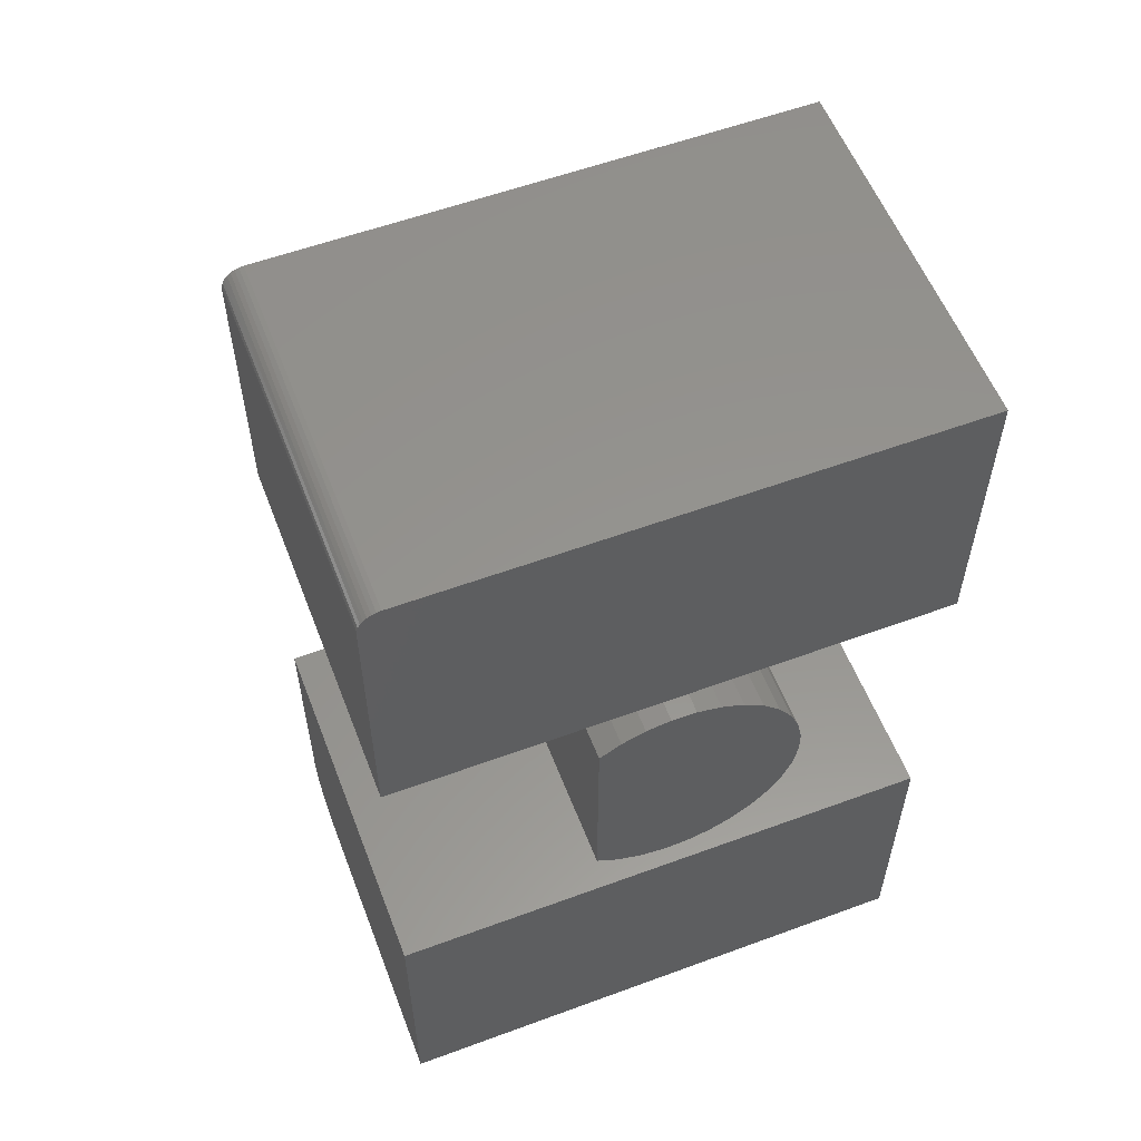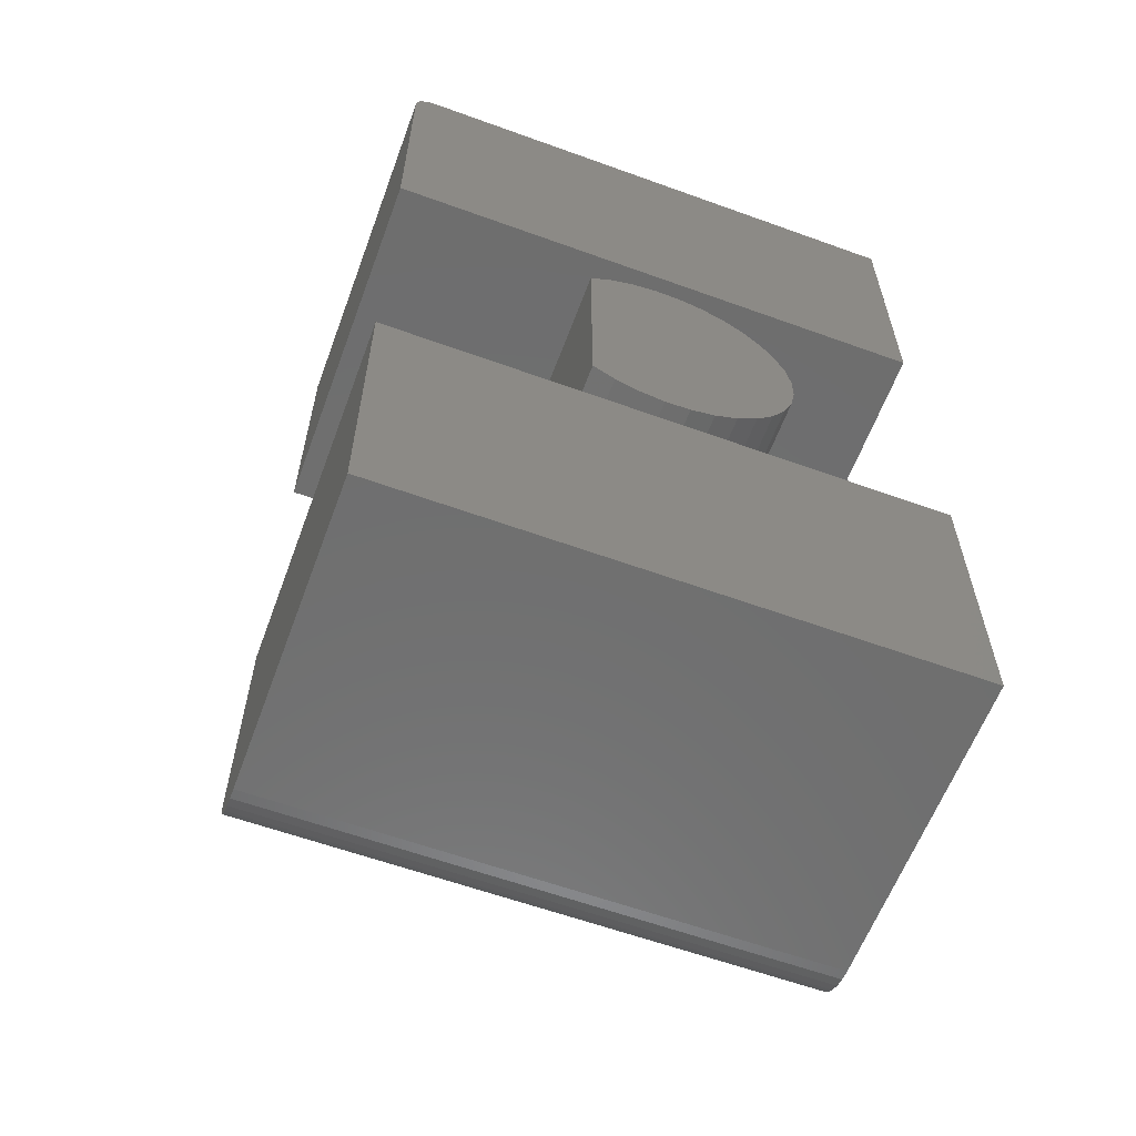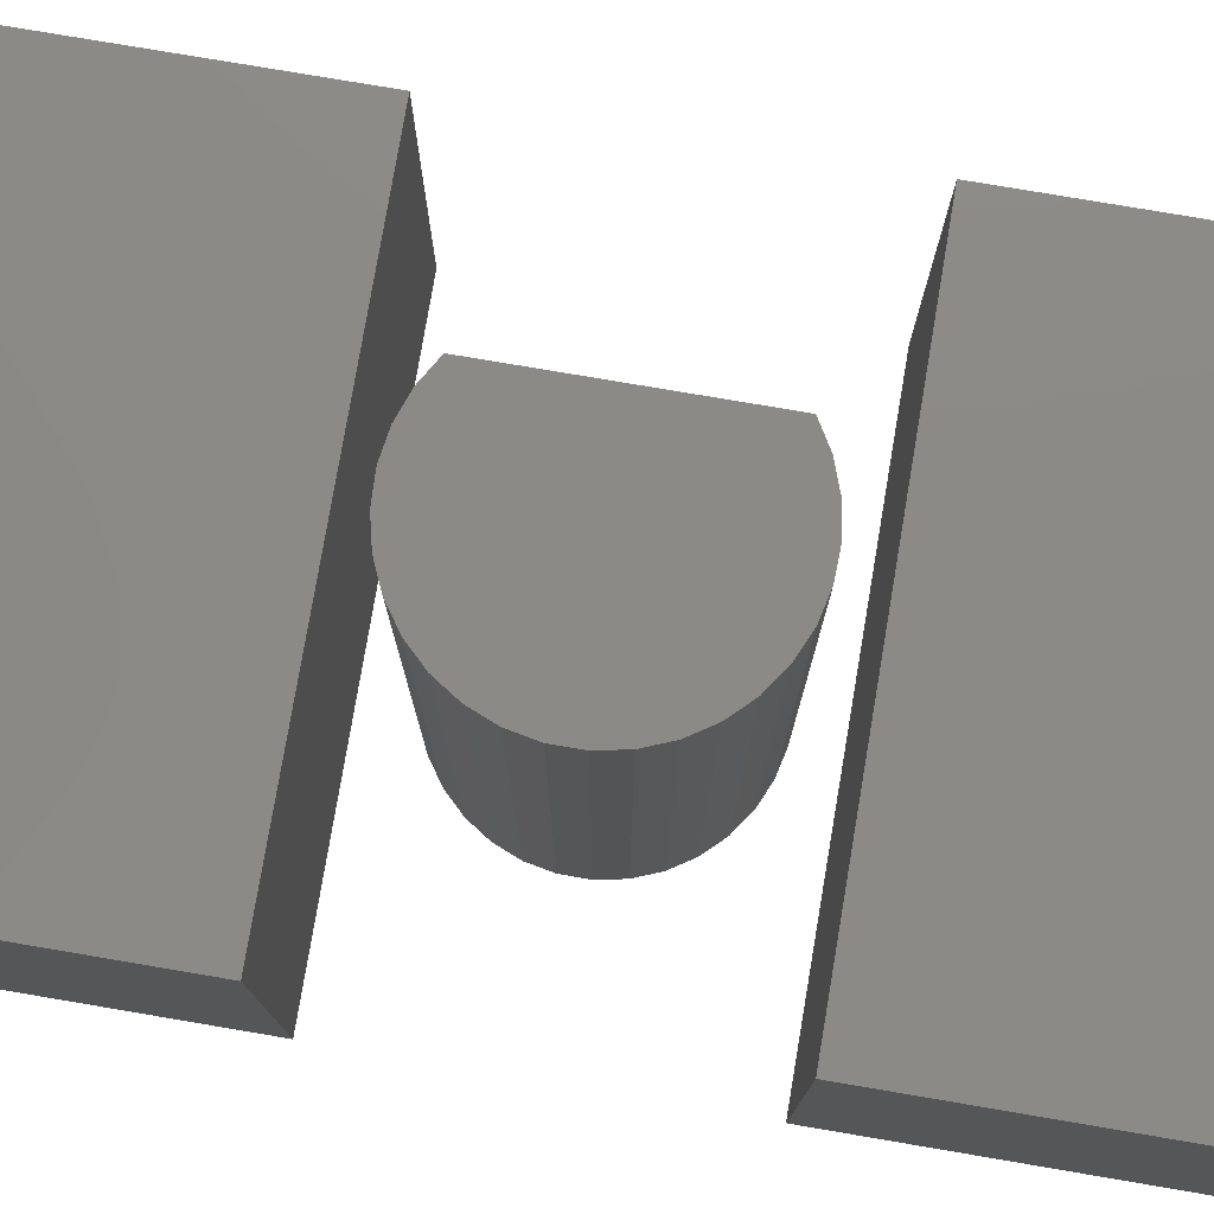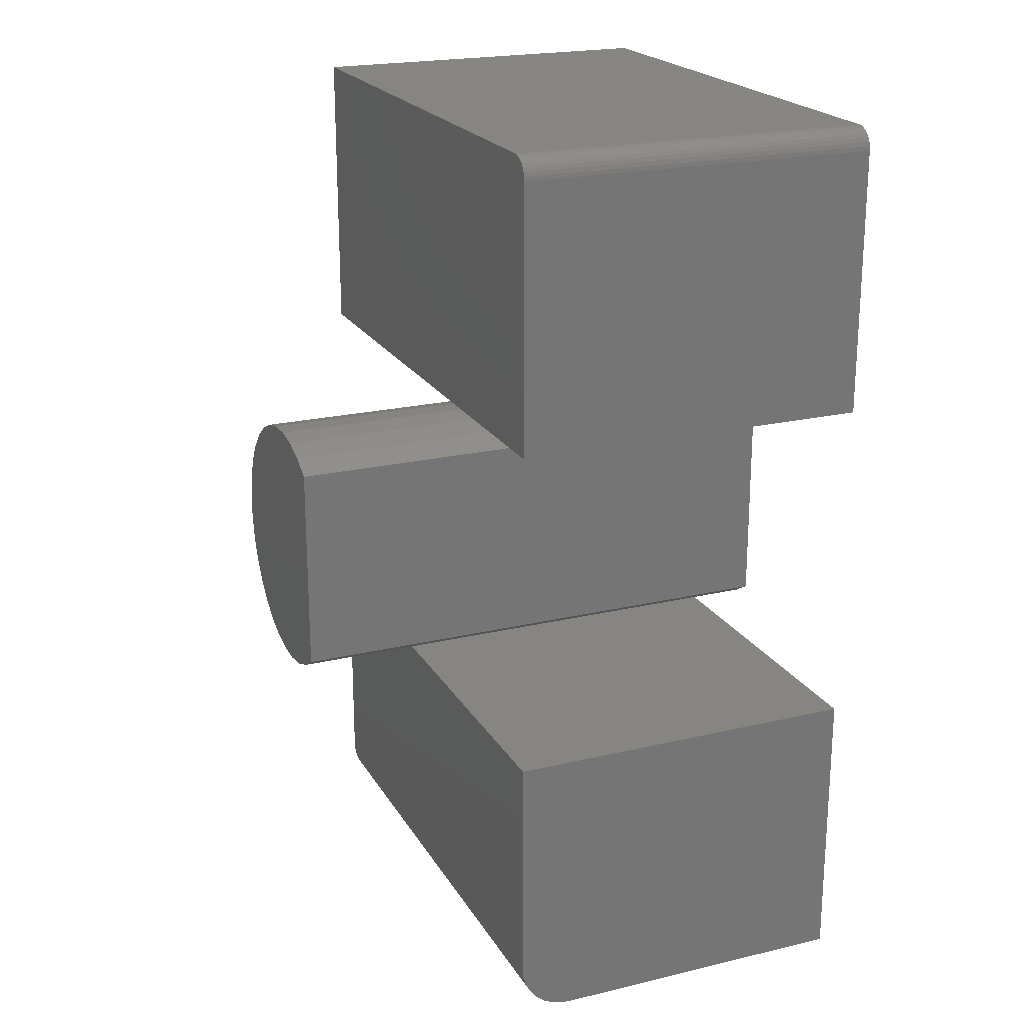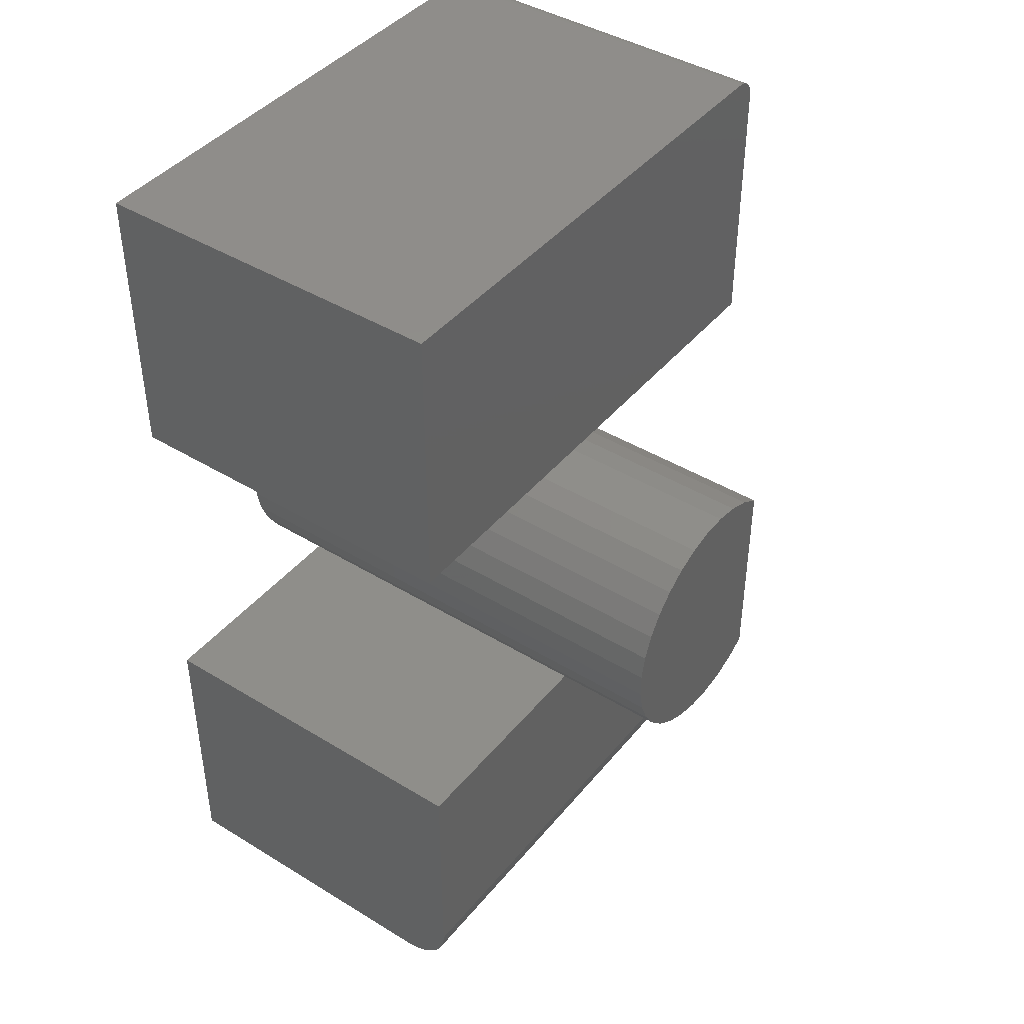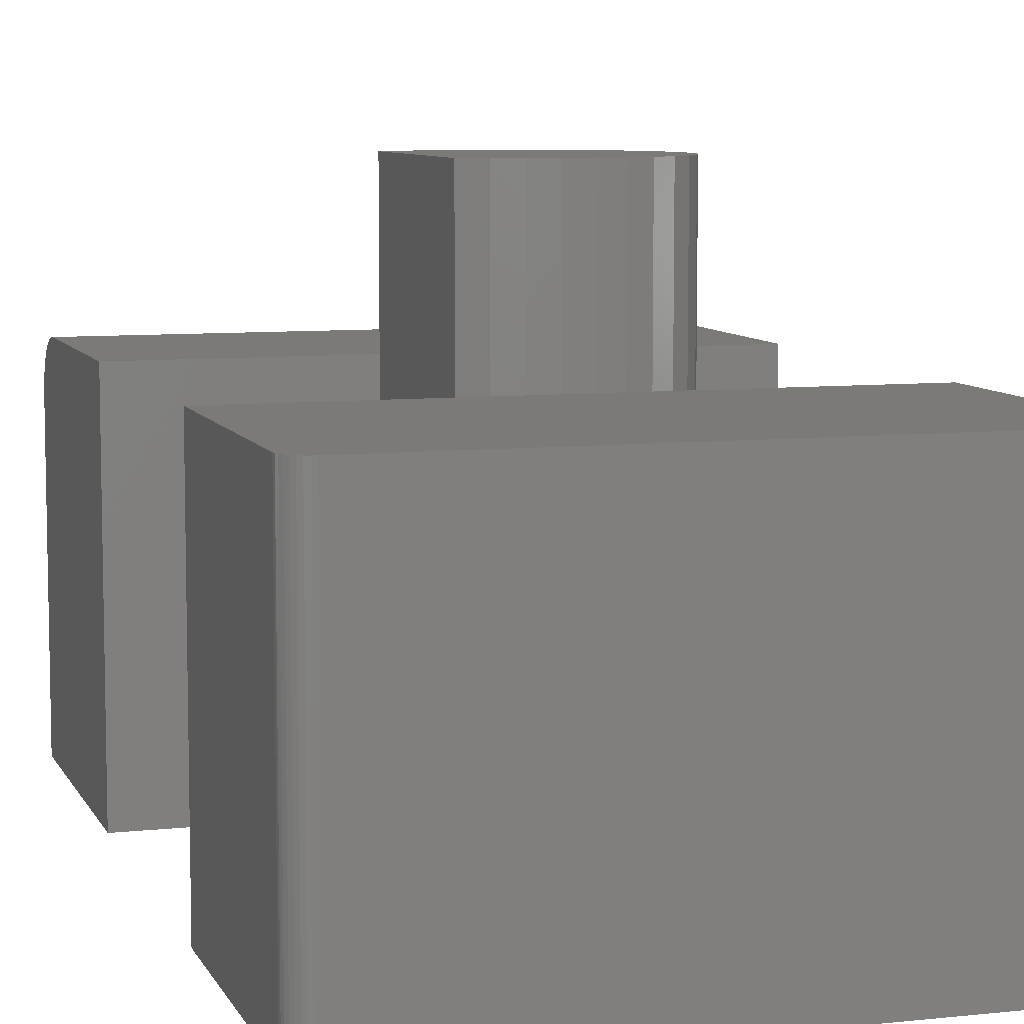
<metadata>
{"format":"stl","ext":"stl","renderer":"f3d","projection":"perspective","resolution":1024,"background":"white","views":[{"elev":56.9,"azim":159.0,"up":"+Y"},{"elev":-60.6,"azim":159.7,"up":"+Y"},{"elev":78.1,"azim":-80.4,"up":"+Z"},{"elev":21.3,"azim":67.2,"up":"+Y"},{"elev":42.6,"azim":-53.9,"up":"+Y"},{"elev":7.9,"azim":163.2,"up":"+Z"}]}
</metadata>
<code>
# stl→obj: 98 verts, 184 faces
v -0.3906 -0.5781 0.5234
v 0.3984 -0.5781 0.5234
v -0.3906 -0.241 0.5234
v 0.3984 -0.241 0.5234
v -0.3906 -0.241 0
v -0.3906 -0.6562 0
v -0.3906 -0.6562 0.4453
v -0.3906 -0.6547 0.4606
v -0.3906 -0.6503 0.4752
v -0.3906 -0.6431 0.4887
v -0.3906 -0.6334 0.5006
v -0.3906 -0.6215 0.5103
v -0.3906 -0.608 0.5175
v -0.3906 -0.5934 0.5219
v 0.3984 -0.5934 0.5219
v 0.3984 -0.608 0.5175
v 0.3984 -0.6215 0.5103
v 0.3984 -0.6334 0.5006
v 0.3984 -0.6431 0.4887
v 0.3984 -0.6503 0.4752
v 0.3984 -0.6547 0.4606
v 0.3984 -0.6562 0.4453
v 0.3984 -0.6562 0
v 0.3984 -0.241 0
v 0.3672 0.6575 0.5234
v 0.3791 0.6551 0.5234
v 0.3733 0.6569 0.5234
v -0.3906 0.6575 0.5234
v -0.3906 0.2422 0.5234
v 0.3984 0.2422 0.5234
v 0.3984 0.6262 0.5234
v 0.3978 0.6323 0.5234
v 0.3961 0.6382 0.5234
v 0.3932 0.6436 0.5234
v 0.3893 0.6483 0.5234
v 0.3845 0.6522 0.5234
v 0.3733 0.6569 0
v 0.3791 0.6551 0
v 0.3672 0.6575 0
v -0.3906 0.6575 0
v 0.3845 0.6522 0
v 0.3893 0.6483 0
v 0.3932 0.6436 0
v 0.3961 0.6382 0
v 0.3978 0.6323 0
v 0.3984 0.6262 0
v 0.3984 0.2422 0
v -0.3906 0.2422 0
v 0.04382 0.1808 0.75
v 0.008445 0.1864 0.75
v -0.02735 0.1852 0.75
v 0.04382 -0.1808 0.75
v -0.02735 -0.1852 0.75
v 0.008445 -0.1864 0.75
v 0.1081 0.15 0.75
v 0.07746 0.1685 0.75
v -0.09498 0.1626 0.75
v -0.1243 0.1421 0.75
v -0.1492 0.1163 0.75
v -0.1687 0.08627 0.75
v -0.1822 0.05307 0.75
v -0.189 0.01791 0.75
v -0.189 -0.01791 0.75
v 0.1081 0 0.75
v 0.1081 -0.15 0.75
v -0.1822 -0.05307 0.75
v -0.1687 -0.08627 0.75
v -0.1492 -0.1163 0.75
v -0.1243 -0.1421 0.75
v -0.09498 -0.1626 0.75
v 0.07746 -0.1685 0.75
v -0.06225 0.1771 0.75
v -0.06225 -0.1771 0.75
v -0.02735 0.1852 0
v 0.008445 0.1864 0
v 0.04382 0.1808 0
v 0.008445 -0.1864 0
v -0.02735 -0.1852 0
v 0.04382 -0.1808 0
v 0.1081 0.15 0
v 0.1081 0 0
v -0.189 -0.01791 0
v -0.189 0.01791 0
v -0.1822 0.05307 0
v -0.1687 0.08627 0
v -0.1492 0.1163 0
v -0.1243 0.1421 0
v -0.09498 0.1626 0
v 0.07746 0.1685 0
v 0.1081 -0.15 0
v 0.07746 -0.1685 0
v -0.09498 -0.1626 0
v -0.1243 -0.1421 0
v -0.1492 -0.1163 0
v -0.1687 -0.08627 0
v -0.1822 -0.05307 0
v -0.06225 0.1771 0
v -0.06225 -0.1771 0
f 1 2 3
f 3 2 4
f 3 5 6
f 3 6 7
f 3 7 8
f 3 8 9
f 3 9 10
f 3 10 11
f 3 11 12
f 3 12 13
f 3 13 14
f 3 14 1
f 4 2 15
f 4 15 16
f 4 16 17
f 4 17 18
f 4 18 19
f 4 19 20
f 4 20 21
f 4 21 22
f 4 22 23
f 4 23 24
f 7 6 22
f 22 6 23
f 7 22 8
f 8 22 21
f 8 21 9
f 9 21 20
f 9 20 10
f 10 20 19
f 10 19 11
f 11 19 18
f 11 18 12
f 12 18 17
f 12 17 13
f 13 17 16
f 13 16 14
f 14 16 15
f 14 15 1
f 1 15 2
f 6 5 23
f 23 5 24
f 4 24 3
f 3 24 5
f 25 26 27
f 28 29 30
f 28 30 31
f 28 31 32
f 28 32 33
f 28 33 34
f 28 34 35
f 28 35 36
f 28 36 26
f 28 26 25
f 37 38 39
f 40 39 38
f 40 38 41
f 40 41 42
f 40 42 43
f 40 43 44
f 40 44 45
f 40 45 46
f 40 46 47
f 40 47 48
f 25 39 28
f 28 39 40
f 47 46 30
f 30 46 31
f 39 25 37
f 37 25 27
f 37 27 38
f 38 27 26
f 38 26 41
f 41 26 36
f 41 36 42
f 42 36 35
f 42 35 43
f 43 35 34
f 43 34 44
f 44 34 33
f 44 33 45
f 45 33 32
f 45 32 46
f 46 32 31
f 40 48 28
f 28 48 29
f 29 48 30
f 30 48 47
f 49 50 51
f 52 53 54
f 55 56 57
f 55 57 58
f 55 58 59
f 55 59 60
f 55 60 61
f 55 61 62
f 55 62 63
f 55 63 64
f 65 64 63
f 65 63 66
f 65 66 67
f 65 67 68
f 65 68 69
f 65 69 70
f 65 70 71
f 57 56 72
f 72 56 49
f 72 49 51
f 71 70 52
f 52 70 73
f 52 73 53
f 74 75 76
f 77 78 79
f 80 81 82
f 80 82 83
f 80 83 84
f 80 84 85
f 80 85 86
f 80 86 87
f 80 87 88
f 80 88 89
f 90 91 92
f 90 92 93
f 90 93 94
f 90 94 95
f 90 95 96
f 90 96 82
f 90 82 81
f 74 76 97
f 97 76 89
f 97 89 88
f 78 98 79
f 79 98 92
f 79 92 91
f 65 90 64
f 64 90 55
f 55 90 81
f 55 81 80
f 90 65 91
f 91 65 71
f 91 71 79
f 79 71 52
f 79 52 77
f 77 52 54
f 77 54 78
f 78 54 53
f 78 53 98
f 98 53 73
f 98 73 92
f 92 73 70
f 92 70 93
f 93 70 69
f 93 69 94
f 94 69 68
f 94 68 95
f 95 68 67
f 95 67 96
f 96 67 66
f 96 66 82
f 82 66 63
f 82 63 83
f 83 63 62
f 83 62 84
f 84 62 61
f 84 61 85
f 85 61 60
f 85 60 86
f 86 60 59
f 86 59 87
f 87 59 58
f 87 58 88
f 88 58 57
f 88 57 97
f 97 57 72
f 97 72 74
f 74 72 51
f 74 51 75
f 75 51 50
f 75 50 76
f 76 50 49
f 76 49 89
f 89 49 56
f 89 56 80
f 80 56 55

</code>
